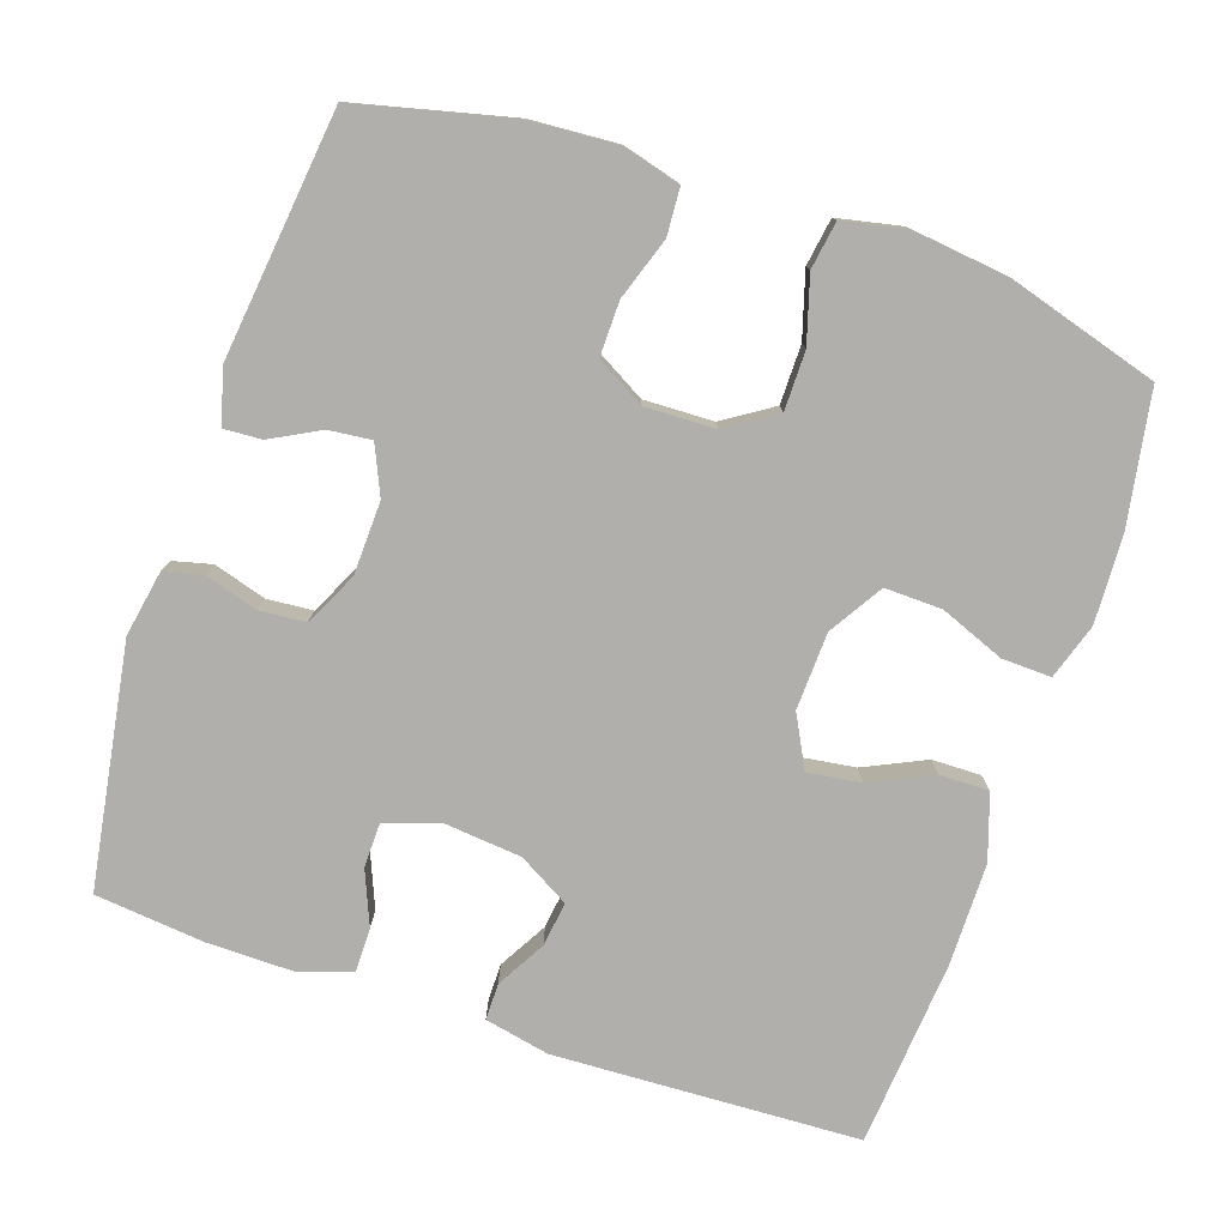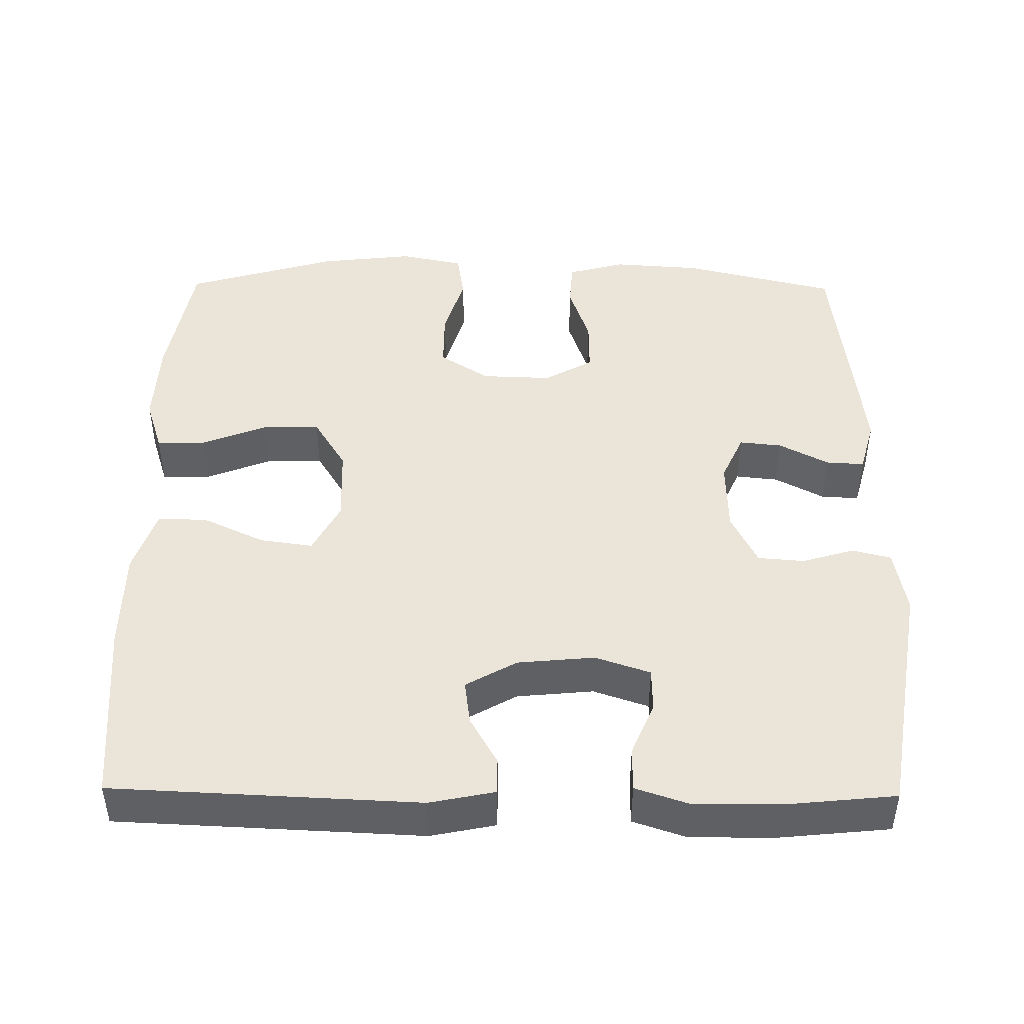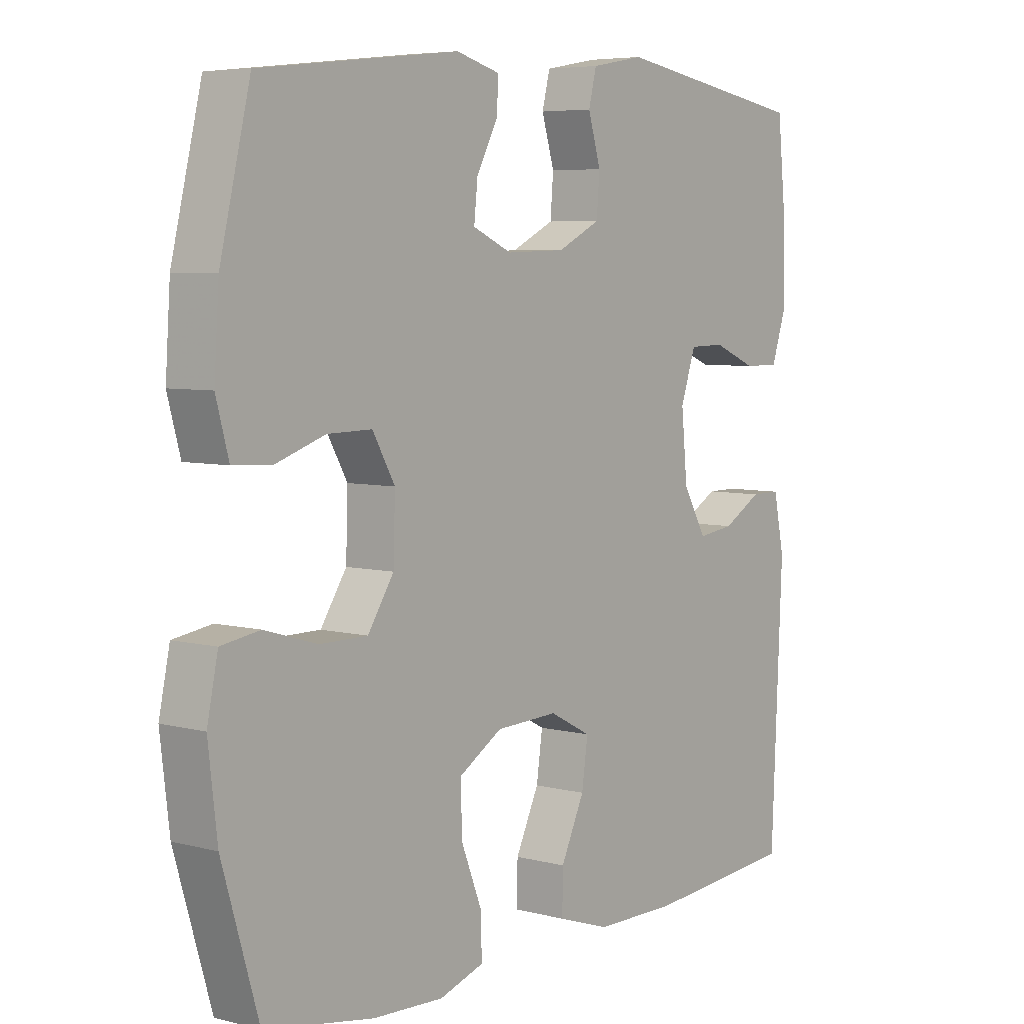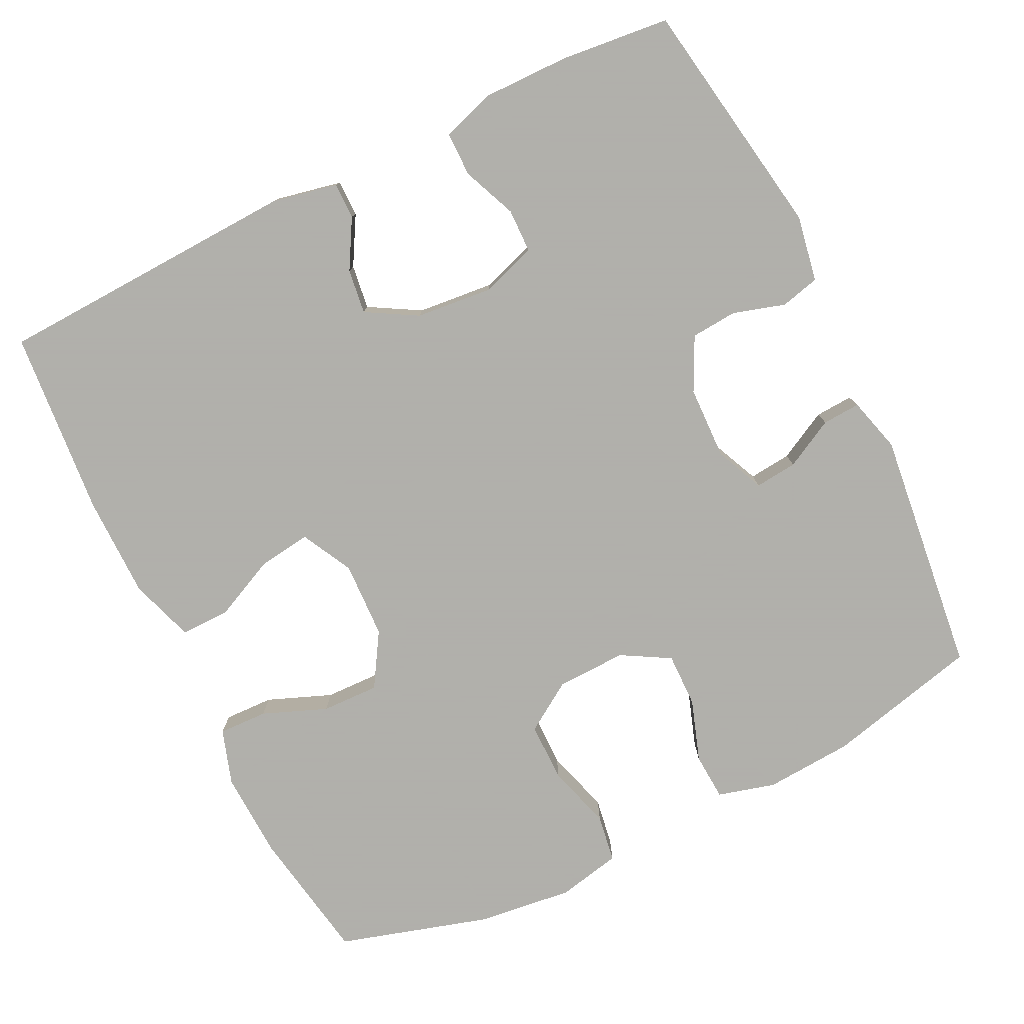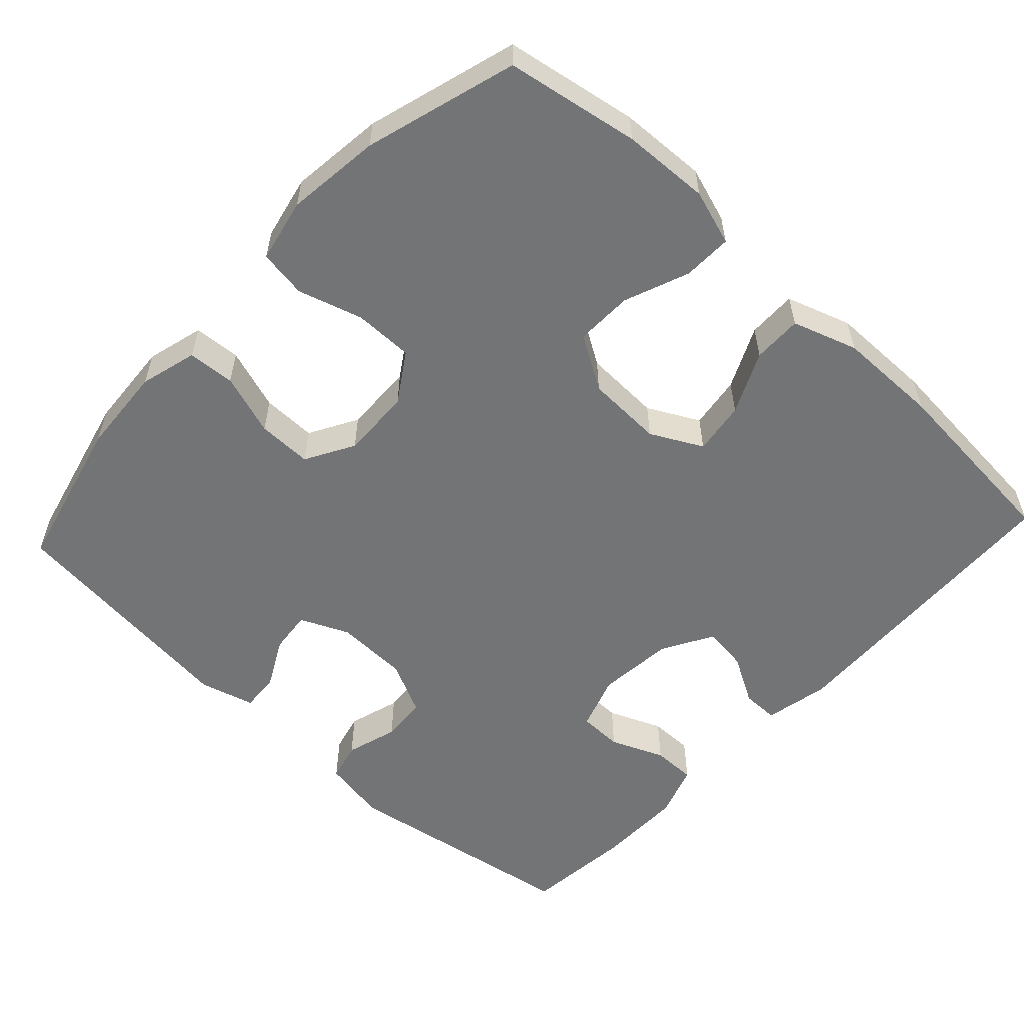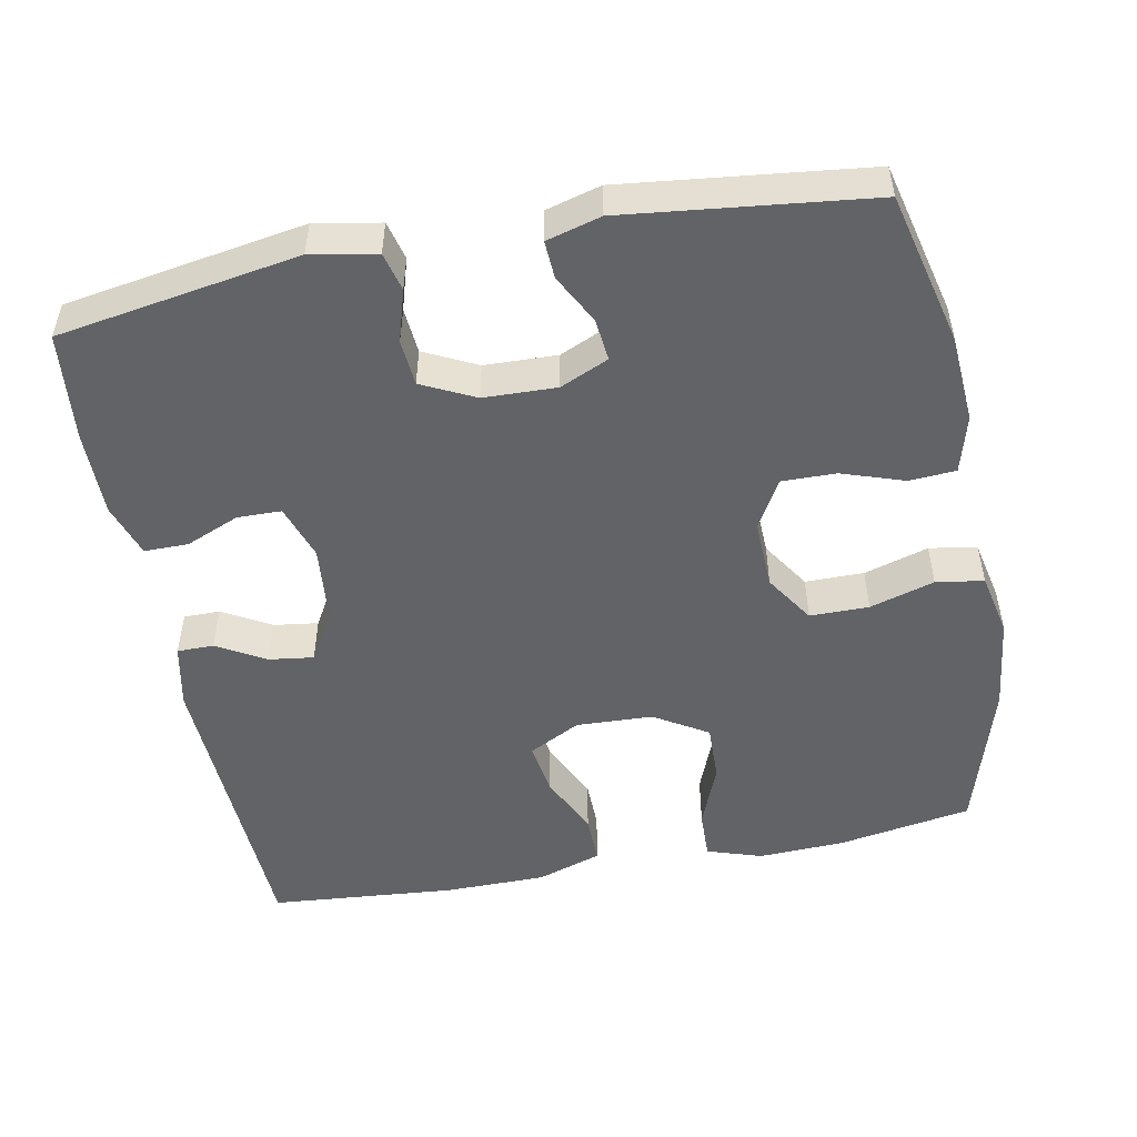
<metadata>
{"format":"obj","ext":"obj","renderer":"f3d","projection":"perspective","resolution":1024,"background":"white","views":[{"elev":-78.3,"azim":71.3,"up":"+Y"},{"elev":45.3,"azim":-89.3,"up":"+Y"},{"elev":5.8,"azim":128.2,"up":"+Z"},{"elev":-78.4,"azim":-63.9,"up":"+Y"},{"elev":-56.1,"azim":137.1,"up":"+Y"},{"elev":-50.8,"azim":10.9,"up":"+Y"}]}
</metadata>
<code>
v -0.5 0.07 0.5
v -0.177 0.07 0.553
v -0.089 0.07 0.537
v -0.076 0.07 0.485
v -0.097 0.07 0.415
v -0.092 0.07 0.353
v -0.021 0.07 0.318
v 0.077 0.07 0.315
v 0.142 0.07 0.344
v 0.136 0.07 0.401
v 0.101 0.07 0.467
v 0.098 0.07 0.518
v 0.171 0.07 0.538
v 0.5 0.07 0.5
v 0.55 0.07 0.294
v 0.558 0.07 0.176
v 0.537 0.07 0.099
v 0.474 0.07 0.095
v 0.391 0.07 0.123
v 0.318 0.07 0.124
v 0.281 0.07 0.059
v 0.284 0.07 -0.035
v 0.327 0.07 -0.101
v 0.406 0.07 -0.101
v 0.493 0.07 -0.075
v 0.557 0.07 -0.085
v 0.575 0.07 -0.17
v 0.56 0.07 -0.297
v 0.5 0.07 -0.5
v 0.321 0.07 -0.531
v 0.204 0.07 -0.536
v 0.13 0.07 -0.512
v 0.132 0.07 -0.446
v 0.166 0.07 -0.36
v 0.168 0.07 -0.283
v 0.096 0.07 -0.239
v -0.007 0.07 -0.235
v -0.076 0.07 -0.271
v -0.066 0.07 -0.342
v -0.027 0.07 -0.425
v -0.026 0.07 -0.491
v -0.113 0.07 -0.52
v -0.25 0.07 -0.521
v -0.5 0.07 -0.5
v -0.518 0.07 -0.091
v -0.5 0.07 -0.004
v -0.451 0.07 -0.004
v -0.386 0.07 -0.041
v -0.326 0.07 -0.049
v -0.287 0.07 0.019
v -0.277 0.07 0.122
v -0.302 0.07 0.196
v -0.361 0.07 0.197
v -0.433 0.07 0.167
v -0.492 0.07 0.167
v -0.516 0.07 0.239
v -0.515 0.07 0.354
v -0.5 0 0.5
v -0.177 0 0.553
v -0.089 0 0.537
v -0.076 0 0.485
v -0.097 0 0.415
v -0.092 0 0.353
v -0.021 0 0.318
v 0.077 0 0.315
v 0.142 0 0.344
v 0.136 0 0.401
v 0.101 0 0.467
v 0.098 0 0.518
v 0.171 0 0.538
v 0.5 0 0.5
v 0.55 0 0.294
v 0.558 0 0.176
v 0.537 0 0.099
v 0.474 0 0.095
v 0.391 0 0.123
v 0.318 0 0.124
v 0.281 0 0.059
v 0.284 0 -0.035
v 0.327 0 -0.101
v 0.406 0 -0.101
v 0.493 0 -0.075
v 0.557 0 -0.085
v 0.575 0 -0.17
v 0.56 0 -0.297
v 0.5 0 -0.5
v 0.321 0 -0.531
v 0.204 0 -0.536
v 0.13 0 -0.512
v 0.132 0 -0.446
v 0.166 0 -0.36
v 0.168 0 -0.283
v 0.096 0 -0.239
v -0.007 0 -0.235
v -0.076 0 -0.271
v -0.066 0 -0.342
v -0.027 0 -0.425
v -0.026 0 -0.491
v -0.113 0 -0.52
v -0.25 0 -0.521
v -0.5 0 -0.5
v -0.518 0 -0.091
v -0.5 0 -0.004
v -0.451 0 -0.004
v -0.386 0 -0.041
v -0.326 0 -0.049
v -0.287 0 0.019
v -0.277 0 0.122
v -0.302 0 0.196
v -0.361 0 0.197
v -0.433 0 0.167
v -0.492 0 0.167
v -0.516 0 0.239
v -0.515 0 0.354
f 53 54 55 56
f 52 53 56 57
f 45 46 47 48
f 45 48 49
f 44 45 49
f 43 44 49 50
f 39 40 41 42
f 38 39 42 43
f 31 32 33 34
f 31 34 35
f 30 31 35
f 29 30 35
f 28 29 35
f 27 28 35 36
f 24 25 26 27
f 23 24 27 36
f 16 17 18 19
f 16 19 20
f 15 16 20
f 14 15 20
f 13 14 20 21
f 10 11 12 13
f 9 10 13 21
f 2 3 4 5
f 2 5 6
f 52 57 1 2
f 51 52 2 6
f 38 43 50 51
f 37 38 51 6
f 22 23 36 37
f 22 37 6 7
f 8 9 21 22
f 7 8 22
f 113 112 111 110
f 114 113 110 109
f 105 104 103 102
f 106 105 102
f 106 102 101
f 107 106 101 100
f 99 98 97 96
f 100 99 96 95
f 91 90 89 88
f 92 91 88
f 92 88 87
f 92 87 86
f 92 86 85
f 93 92 85 84
f 84 83 82 81
f 93 84 81 80
f 76 75 74 73
f 77 76 73
f 77 73 72
f 77 72 71
f 78 77 71 70
f 70 69 68 67
f 78 70 67 66
f 62 61 60 59
f 63 62 59
f 59 58 114 109
f 63 59 109 108
f 108 107 100 95
f 63 108 95 94
f 94 93 80 79
f 64 63 94 79
f 79 78 66 65
f 79 65 64
f 1 58 59 2
f 2 59 60 3
f 3 60 61 4
f 4 61 62 5
f 5 62 63 6
f 6 63 64 7
f 7 64 65 8
f 8 65 66 9
f 9 66 67 10
f 10 67 68 11
f 11 68 69 12
f 12 69 70 13
f 13 70 71 14
f 14 71 72 15
f 15 72 73 16
f 16 73 74 17
f 17 74 75 18
f 18 75 76 19
f 19 76 77 20
f 20 77 78 21
f 21 78 79 22
f 22 79 80 23
f 23 80 81 24
f 24 81 82 25
f 25 82 83 26
f 26 83 84 27
f 27 84 85 28
f 28 85 86 29
f 29 86 87 30
f 30 87 88 31
f 31 88 89 32
f 32 89 90 33
f 33 90 91 34
f 34 91 92 35
f 35 92 93 36
f 36 93 94 37
f 37 94 95 38
f 38 95 96 39
f 39 96 97 40
f 40 97 98 41
f 41 98 99 42
f 42 99 100 43
f 43 100 101 44
f 44 101 102 45
f 45 102 103 46
f 46 103 104 47
f 47 104 105 48
f 48 105 106 49
f 49 106 107 50
f 50 107 108 51
f 51 108 109 52
f 52 109 110 53
f 53 110 111 54
f 54 111 112 55
f 55 112 113 56
f 56 113 114 57
f 57 114 58 1

</code>
